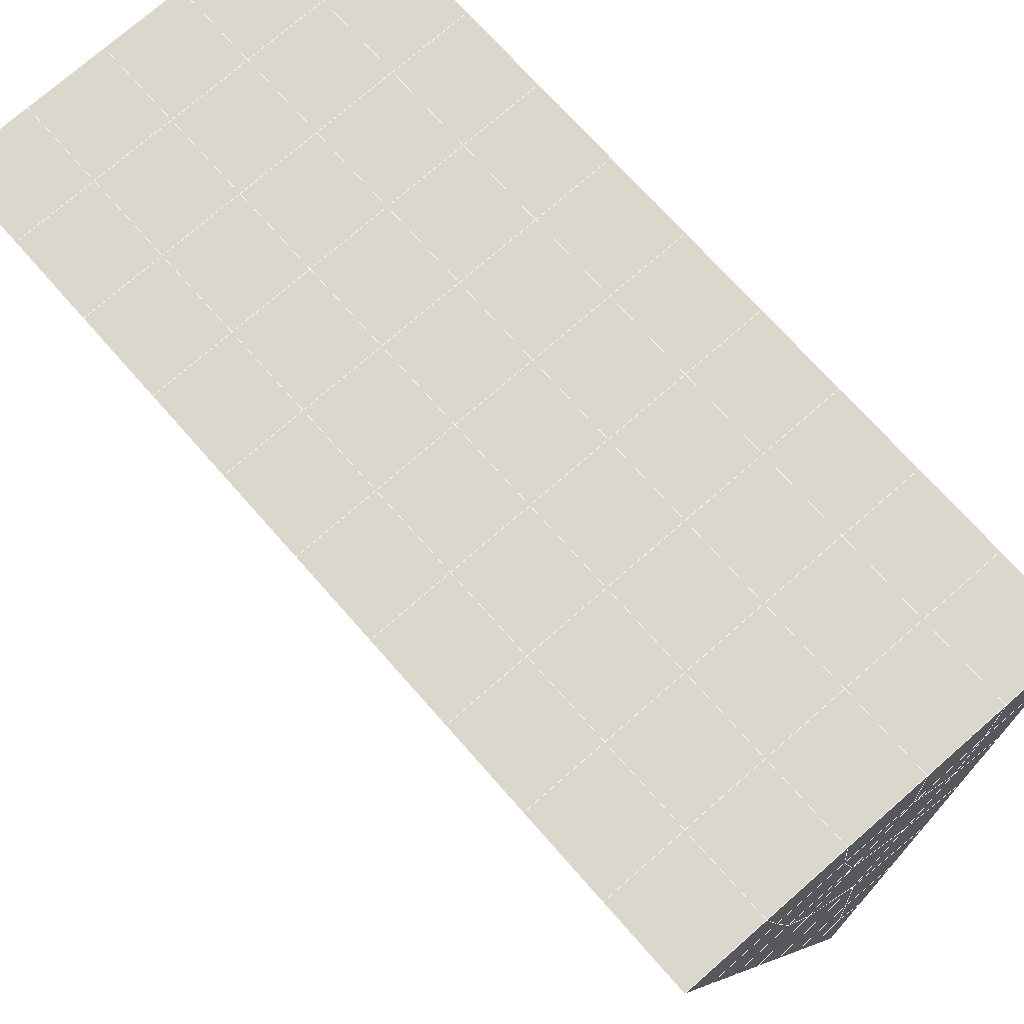
<metadata>
{"format":"obj","ext":"obj","renderer":"f3d","projection":"perspective","resolution":1024,"background":"white","views":[{"elev":75.0,"azim":138.9,"up":"+Y"}]}
</metadata>
<code>
v 49 13.55 20.7
v 51 13.55 20.7
v 50.89 11.61 20.57
v 49.04 11.3 20.54
v 49 13.4 22.9
v 51 13.4 22.9
v 49 13.25 25.09
v 51 13.25 25.09
v 49 13.09 27.29
v 51 13.09 27.29
v 49 12.94 29.48
v 51 12.94 29.48
v 49 12.79 31.68
v 51 12.79 31.68
v 49 12.63 33.87
v 51 12.63 33.87
v 49 12.48 36.06
v 51 12.48 36.06
v 49 12.33 38.26
v 51 12.33 38.26
v 49 12.17 40.45
v 51 12.17 40.45
v 49 12.02 42.65
v 51 12.02 42.65
v 48.58 9.856 42.5
v 50.89 9.692 42.49
v 48.54 7.869 42.36
v 50.12 7.957 42.36
v 49.04 5.66 42.2
v 51.12 6.338 42.25
v 49.84 3.993 42.09
v 51.02 3.976 42.09
v 49.96 2.512 41.98
v 50.69 2.002 41.95
v 49.26 1.935 41.94
v 49.99 0.3302 41.83
v 48.57 1.331 41.9
v 49.29 -0.8072 41.75
v 48.57 1.484 39.71
v 49.29 -0.6536 39.56
v 48.57 1.637 37.51
v 49.29 -0.5004 37.36
v 48.57 1.791 35.32
v 49.29 -0.3469 35.17
v 48.57 1.944 33.12
v 49.29 -0.1935 32.97
v 48.57 2.098 30.93
v 49.29 -0.03976 30.78
v 48.57 2.251 28.73
v 49.29 0.1135 28.58
v 48.57 2.405 26.54
v 49.29 0.267 26.39
v 48.57 2.558 24.34
v 49.29 0.4204 24.2
v 48.57 2.711 22.15
v 49.29 0.5737 22
v 48.57 2.865 19.96
v 49.29 0.7273 19.81
v 50.01 3.237 19.98
v 50 1.349 19.85
v 51.43 2.865 19.96
v 50.71 0.7276 19.81
v 51.43 2.712 22.15
v 50.71 0.574 22
v 51.43 2.558 24.34
v 50.71 0.4203 24.2
v 51.43 2.405 26.54
v 50.71 0.2669 26.39
v 51.43 2.251 28.73
v 50.71 0.1134 28.58
v 51.43 2.098 30.93
v 50.71 -0.04006 30.78
v 51.43 1.944 33.12
v 50.71 -0.1933 32.97
v 51.43 1.791 35.32
v 50.71 -0.3467 35.17
v 51.43 1.637 37.51
v 50.71 -0.5 37.36
v 51.43 1.484 39.71
v 50.71 -0.6537 39.56
v 51.43 1.331 41.9
v 50.71 -0.8073 41.75
v 52.14 3.468 42.05
v 52.14 3.622 39.86
v 52.14 3.775 37.66
v 52.14 3.928 35.47
v 52.14 4.082 33.27
v 52.14 4.235 31.08
v 52.14 4.389 28.88
v 52.14 4.542 26.69
v 52.14 4.696 24.49
v 52.14 4.849 22.3
v 52.14 5.003 20.1
v 50.04 5.863 20.16
v 47.86 5.002 20.1
v 47.86 4.849 22.3
v 47.86 4.696 24.49
v 47.86 4.542 26.69
v 47.86 4.389 28.88
v 47.86 4.235 31.08
v 47.86 4.082 33.27
v 47.86 3.929 35.47
v 47.86 3.775 37.66
v 47.86 3.622 39.86
v 47.86 3.468 42.05
v 48.84 3.771 42.07
v 50 -2.945 41.6
v 50 -2.791 39.41
v 50 -2.638 37.21
v 50 -2.484 35.02
v 50 -2.331 32.82
v 50 -2.178 30.63
v 50 -2.024 28.43
v 50 -1.87 26.24
v 50 -1.717 24.05
v 50 -1.564 21.85
v 50 -1.41 19.66
v 51.49 7.876 20.31
v 52.86 7.14 20.25
v 52.19 9.598 20.43
v 53.57 9.278 20.4
v 52.62 11.58 20.56
v 54.29 11.42 20.55
v 53 13.55 20.7
v 55 13.55 20.7
v 53 13.4 22.9
v 55 13.4 22.9
v 53 13.25 25.09
v 55 13.25 25.09
v 53 13.09 27.29
v 55 13.09 27.29
v 53 12.94 29.48
v 55 12.94 29.48
v 53 12.79 31.68
v 55 12.79 31.68
v 53 12.63 33.87
v 55 12.63 33.87
v 53 12.48 36.06
v 55 12.48 36.07
v 53 12.33 38.26
v 55 12.33 38.26
v 53 12.17 40.45
v 55 12.17 40.45
v 53 12.02 42.65
v 55 12.02 42.65
v 52.76 10.07 42.51
v 54.29 9.881 42.5
v 52.24 8.33 42.39
v 53.57 7.743 42.35
v 52.86 5.606 42.2
v 47.14 5.606 42.2
v 46.43 7.743 42.35
v 45.71 9.881 42.5
v 47 12.02 42.65
v 47 12.17 40.45
v 47 12.33 38.26
v 47 12.48 36.06
v 47 12.63 33.87
v 47 12.79 31.68
v 47 12.94 29.48
v 47 13.09 27.29
v 47 13.25 25.09
v 47 13.4 22.9
v 47 13.55 20.7
v 47.23 11.62 20.57
v 48.83 8.065 20.32
v 50.46 9.54 20.42
v 47.14 7.14 20.25
v 47.14 6.987 22.45
v 47.14 6.833 24.64
v 47.14 6.68 26.84
v 47.14 6.526 29.03
v 47.14 6.373 31.23
v 47.14 6.22 33.42
v 47.14 6.066 35.62
v 47.14 5.913 37.81
v 47.14 5.759 40.01
v 52.86 6.987 22.45
v 52.86 6.834 24.64
v 52.86 6.68 26.84
v 52.86 6.527 29.03
v 52.86 6.373 31.23
v 52.86 6.22 33.42
v 52.86 6.066 35.62
v 52.86 5.913 37.81
v 52.86 5.759 40.01
v 53.57 7.897 40.16
v 53.57 8.05 37.96
v 53.57 8.204 35.77
v 53.57 8.357 33.57
v 53.57 8.511 31.38
v 53.57 8.664 29.18
v 53.57 8.818 26.99
v 53.57 8.971 24.79
v 53.57 9.124 22.6
v 54.29 10.03 40.3
v 54.29 10.19 38.11
v 54.29 10.34 35.91
v 54.29 10.49 33.72
v 54.29 10.65 31.53
v 54.29 10.8 29.33
v 54.29 10.96 27.14
v 54.29 11.11 24.94
v 54.29 11.26 22.75
v 47.79 9.933 20.45
v 46.43 9.278 20.4
v 46.43 9.125 22.6
v 46.43 8.971 24.79
v 46.43 8.817 26.99
v 46.43 8.664 29.18
v 46.43 8.511 31.38
v 46.43 8.357 33.57
v 46.43 8.204 35.77
v 46.43 8.05 37.96
v 46.43 7.897 40.16
v 45.71 11.42 20.55
v 45.71 11.26 22.75
v 45.71 11.11 24.94
v 45.71 10.96 27.14
v 45.71 10.8 29.33
v 45.71 10.65 31.53
v 45.71 10.49 33.72
v 45.71 10.34 35.92
v 45.71 10.19 38.11
v 45.71 10.03 40.3
v 45 13.55 20.7
v 45 13.4 22.9
v 45 13.25 25.09
v 45 13.09 27.29
v 45 12.94 29.48
v 45 12.79 31.68
v 45 12.63 33.87
v 45 12.48 36.06
v 45 12.33 38.26
v 45 12.17 40.45
v 45 12.02 42.65
v 49.96 2.512 41.98
v 49.84 3.993 42.09
v 49.04 5.66 42.2
v 47.14 5.606 42.2
v 47.14 5.759 40.01
v 47.86 3.622 39.86
v 48.57 1.484 39.71
v 49.29 -0.6536 39.56
v 49.29 -0.8072 41.75
v 50 -2.945 41.6
v 50.71 -0.8073 41.75
v 50.71 -0.6537 39.56
v 51.43 1.484 39.71
v 51.43 1.331 41.9
v 52.14 3.468 42.05
v 51.02 3.976 42.09
v 51.12 6.338 42.25
v 48.84 3.771 42.07
v 47.86 3.468 42.05
v 48.57 1.331 41.9
v 49.99 0.3302 41.83
v 50.69 2.002 41.95
v 49.26 1.935 41.94
v 48.57 1.637 37.51
v 47.86 3.775 37.66
v 47.14 5.913 37.81
v 46.43 8.05 37.96
v 46.43 7.897 40.16
v 46.43 7.743 42.35
v 48.54 7.869 42.36
v 52.24 8.33 42.39
v 50.89 9.692 42.49
v 50.12 7.957 42.36
v 52.86 5.606 42.2
v 52.14 3.622 39.86
v 51.43 1.637 37.51
v 50.71 -0.5 37.36
v 50 -2.791 39.41
v 45.71 9.881 42.5
v 45.71 10.03 40.3
v 45.71 10.19 38.11
v 45.71 10.34 35.92
v 46.43 8.204 35.77
v 47.14 6.066 35.62
v 47.86 3.929 35.47
v 52.76 10.07 42.51
v 53.57 7.743 42.35
v 53.57 7.897 40.16
v 52.86 5.759 40.01
v 52.86 5.913 37.81
v 52.14 3.775 37.66
v 52.14 3.928 35.47
v 51.43 1.791 35.32
v 51.43 1.944 33.12
v 50.71 -0.1933 32.97
v 50.71 -0.3467 35.17
v 50 -2.484 35.02
v 50 -2.638 37.21
v 49.29 -0.5004 37.36
v 54.29 9.881 42.5
v 53 12.02 42.65
v 51 12.02 42.65
v 48.58 9.856 42.5
v 55 12.02 42.65
v 55 12.17 40.45
v 55 12.33 38.26
v 55 12.48 36.06
v 54.29 10.34 35.91
v 54.29 10.49 33.72
v 53.57 8.357 33.57
v 53.57 8.511 31.38
v 52.86 6.373 31.23
v 52.86 6.527 29.03
v 52.14 4.389 28.88
v 52.14 4.542 26.69
v 51.43 2.405 26.54
v 51.43 2.558 24.34
v 50.71 0.4203 24.2
v 50.71 0.2669 26.39
v 50 -1.87 26.24
v 50 -2.024 28.43
v 49.29 0.1135 28.58
v 49.29 -0.03976 30.78
v 48.57 2.098 30.93
v 48.57 1.944 33.12
v 47.86 4.082 33.27
v 48.57 1.791 35.32
v 49.29 -0.1935 32.97
v 50 -2.178 30.63
v 50.71 0.1134 28.58
v 51.43 2.251 28.73
v 52.14 4.235 31.08
v 52.86 6.22 33.42
v 53.57 8.204 35.77
v 54.29 10.19 38.11
v 53 12.33 38.26
v 53 12.17 40.45
v 54.29 10.03 40.3
v 53.57 8.05 37.96
v 52.86 6.066 35.62
v 52.14 4.082 33.27
v 51.43 2.098 30.93
v 50.71 -0.04006 30.78
v 50 -2.331 32.82
v 49.29 -0.3469 35.17
v 51 12.17 40.45
v 49 12.02 42.65
v 45 12.02 42.65
v 45 12.17 40.45
v 45 12.33 38.26
v 45 12.48 36.06
v 45.71 10.49 33.72
v 46.43 8.357 33.57
v 47.14 6.22 33.42
v 47 12.17 40.45
v 49 12.17 40.45
v 51 12.33 38.26
v 53 12.48 36.06
v 55 12.63 33.87
v 54.29 10.65 31.53
v 53.57 8.664 29.18
v 52.86 6.68 26.84
v 52.14 4.696 24.49
v 51.43 2.712 22.15
v 50.71 0.574 22
v 50 -1.717 24.05
v 49.29 0.267 26.39
v 48.57 2.251 28.73
v 47.86 4.235 31.08
v 47.14 6.373 31.23
v 47.86 4.389 28.88
v 48.57 2.405 26.54
v 49.29 0.4204 24.19
v 50 -1.564 21.85
v 50.71 0.7276 19.81
v 51.43 2.865 19.95
v 52.14 4.849 22.3
v 52.86 6.834 24.64
v 53.57 8.818 26.99
v 54.29 10.8 29.33
v 55 12.79 31.68
v 53 12.63 33.87
v 51 12.48 36.06
v 49 12.33 38.26
v 47 12.02 42.65
v 50 -1.41 19.66
v 49.29 0.7273 19.81
v 49.29 0.5737 22
v 48.57 2.711 22.15
v 48.57 2.558 24.34
v 47.86 4.696 24.49
v 47.86 4.542 26.69
v 47.14 6.68 26.84
v 47.14 6.526 29.03
v 46.43 8.664 29.18
v 46.43 8.511 31.38
v 50 1.349 19.85
v 50.01 3.237 19.98
v 52.14 5.003 20.1
v 52.86 6.987 22.45
v 53.57 8.971 24.79
v 54.29 10.96 27.14
v 55 12.94 29.48
v 53 12.79 31.68
v 51 12.63 33.87
v 49 12.48 36.06
v 47 12.33 38.26
v 47 12.48 36.06
v 45 12.63 33.87
v 45.71 10.65 31.53
v 48.57 2.865 19.95
v 47.86 4.849 22.3
v 47.14 6.833 24.64
v 46.43 8.817 26.99
v 45.71 10.8 29.33
v 45 12.79 31.68
v 47 12.63 33.87
v 49 12.63 33.87
v 47 12.79 31.68
v 45 12.94 29.48
v 45.71 10.96 27.14
v 46.43 8.971 24.79
v 47.14 6.987 22.45
v 47.86 5.002 20.1
v 50.04 5.863 20.16
v 52.86 7.14 20.25
v 53.57 9.124 22.6
v 54.29 11.11 24.94
v 55 13.09 27.29
v 53 12.94 29.48
v 51 12.79 31.68
v 49 12.79 31.68
v 47 12.94 29.48
v 45 13.09 27.29
v 45.71 11.11 24.94
v 46.43 9.125 22.6
v 47.14 7.14 20.25
v 51.49 7.876 20.31
v 53.57 9.278 20.4
v 54.29 11.26 22.75
v 55 13.25 25.09
v 53 13.09 27.29
v 51 12.94 29.48
v 49 12.94 29.48
v 47 13.09 27.29
v 45 13.25 25.09
v 45.71 11.26 22.75
v 46.43 9.278 20.4
v 48.83 8.065 20.32
v 55 13.55 20.7
v 53 13.55 20.7
v 52.62 11.58 20.56
v 50.89 11.61 20.57
v 50.46 9.54 20.42
v 52.19 9.598 20.43
v 54.29 11.42 20.55
v 55 13.4 22.9
v 53 13.4 22.9
v 53 13.25 25.09
v 51 13.25 25.09
v 49 13.25 25.09
v 47 13.25 25.09
v 45 13.4 22.9
v 45.71 11.42 20.55
v 47.79 9.933 20.45
v 51 13.09 27.29
v 49 13.09 27.29
v 51 13.4 22.9
v 51 13.55 20.7
v 49 13.4 22.9
v 47 13.4 22.9
v 45 13.55 20.7
v 47.23 11.62 20.57
v 49.04 11.3 20.54
v 49 13.55 20.7
v 47 13.55 20.7
f 1 2 3
f 1 3 4
f 5 6 2
f 5 2 1
f 7 8 6
f 7 6 5
f 9 10 8
f 9 8 7
f 11 12 10
f 11 10 9
f 13 14 12
f 13 12 11
f 15 16 14
f 15 14 13
f 17 18 16
f 17 16 15
f 19 20 18
f 19 18 17
f 21 22 20
f 21 20 19
f 23 24 22
f 23 22 21
f 25 26 24
f 25 24 23
f 27 28 26
f 27 26 25
f 29 30 28
f 29 28 27
f 31 32 30
f 31 30 29
f 33 34 32
f 33 32 31
f 35 36 34
f 35 34 33
f 37 38 36
f 37 36 35
f 39 40 38
f 39 38 37
f 41 42 40
f 41 40 39
f 43 44 42
f 43 42 41
f 45 46 44
f 45 44 43
f 47 48 46
f 47 46 45
f 49 50 48
f 49 48 47
f 51 52 50
f 51 50 49
f 53 54 52
f 53 52 51
f 55 56 54
f 55 54 53
f 57 58 56
f 57 56 55
f 59 60 58
f 59 58 57
f 61 62 60
f 61 60 59
f 63 64 62
f 63 62 61
f 65 66 64
f 65 64 63
f 67 68 66
f 67 66 65
f 69 70 68
f 69 68 67
f 71 72 70
f 71 70 69
f 73 74 72
f 73 72 71
f 75 76 74
f 75 74 73
f 77 78 76
f 77 76 75
f 79 80 78
f 79 78 77
f 81 82 80
f 81 80 79
f 34 36 82
f 34 82 81
f 81 83 32
f 81 32 34
f 79 84 83
f 79 83 81
f 77 85 84
f 77 84 79
f 75 86 85
f 75 85 77
f 73 87 86
f 73 86 75
f 71 88 87
f 71 87 73
f 69 89 88
f 69 88 71
f 67 90 89
f 67 89 69
f 65 91 90
f 65 90 67
f 63 92 91
f 63 91 65
f 61 93 92
f 61 92 63
f 59 94 93
f 59 93 61
f 57 95 94
f 57 94 59
f 55 96 95
f 55 95 57
f 53 97 96
f 53 96 55
f 51 98 97
f 51 97 53
f 49 99 98
f 49 98 51
f 47 100 99
f 47 99 49
f 45 101 100
f 45 100 47
f 43 102 101
f 43 101 45
f 41 103 102
f 41 102 43
f 39 104 103
f 39 103 41
f 37 105 104
f 37 104 39
f 35 106 105
f 35 105 37
f 33 31 106
f 33 106 35
f 107 82 36
f 107 36 38
f 108 80 82
f 108 82 107
f 109 78 80
f 109 80 108
f 110 76 78
f 110 78 109
f 111 74 76
f 111 76 110
f 112 72 74
f 112 74 111
f 113 70 72
f 113 72 112
f 114 68 70
f 114 70 113
f 115 66 68
f 115 68 114
f 116 64 66
f 116 66 115
f 117 62 64
f 117 64 116
f 58 60 62
f 58 62 117
f 116 56 58
f 116 58 117
f 115 54 56
f 115 56 116
f 114 52 54
f 114 54 115
f 113 50 52
f 113 52 114
f 112 48 50
f 112 50 113
f 111 46 48
f 111 48 112
f 110 44 46
f 110 46 111
f 109 42 44
f 109 44 110
f 108 40 42
f 108 42 109
f 107 38 40
f 107 40 108
f 118 119 93
f 118 93 94
f 120 121 119
f 120 119 118
f 122 123 121
f 122 121 120
f 124 125 123
f 124 123 122
f 126 127 125
f 126 125 124
f 128 129 127
f 128 127 126
f 130 131 129
f 130 129 128
f 132 133 131
f 132 131 130
f 134 135 133
f 134 133 132
f 136 137 135
f 136 135 134
f 138 139 137
f 138 137 136
f 140 141 139
f 140 139 138
f 142 143 141
f 142 141 140
f 144 145 143
f 144 143 142
f 146 147 145
f 146 145 144
f 148 149 147
f 148 147 146
f 30 150 149
f 30 149 148
f 32 83 150
f 32 150 30
f 29 151 105
f 29 105 106
f 27 152 151
f 27 151 29
f 25 153 152
f 25 152 27
f 23 154 153
f 23 153 25
f 21 155 154
f 21 154 23
f 19 156 155
f 19 155 21
f 17 157 156
f 17 156 19
f 15 158 157
f 15 157 17
f 13 159 158
f 13 158 15
f 11 160 159
f 11 159 13
f 9 161 160
f 9 160 11
f 7 162 161
f 7 161 9
f 5 163 162
f 5 162 7
f 1 164 163
f 1 163 5
f 4 165 164
f 4 164 1
f 94 166 167
f 94 167 118
f 95 168 166
f 95 166 94
f 96 169 168
f 96 168 95
f 97 170 169
f 97 169 96
f 98 171 170
f 98 170 97
f 99 172 171
f 99 171 98
f 100 173 172
f 100 172 99
f 101 174 173
f 101 173 100
f 102 175 174
f 102 174 101
f 103 176 175
f 103 175 102
f 104 177 176
f 104 176 103
f 105 151 177
f 105 177 104
f 178 92 93
f 178 93 119
f 179 91 92
f 179 92 178
f 180 90 91
f 180 91 179
f 181 89 90
f 181 90 180
f 182 88 89
f 182 89 181
f 183 87 88
f 183 88 182
f 184 86 87
f 184 87 183
f 185 85 86
f 185 86 184
f 186 84 85
f 186 85 185
f 150 83 84
f 150 84 186
f 186 187 149
f 186 149 150
f 185 188 187
f 185 187 186
f 184 189 188
f 184 188 185
f 183 190 189
f 183 189 184
f 182 191 190
f 182 190 183
f 181 192 191
f 181 191 182
f 180 193 192
f 180 192 181
f 179 194 193
f 179 193 180
f 178 195 194
f 178 194 179
f 119 121 195
f 119 195 178
f 187 196 147
f 187 147 149
f 188 197 196
f 188 196 187
f 189 198 197
f 189 197 188
f 190 199 198
f 190 198 189
f 191 200 199
f 191 199 190
f 192 201 200
f 192 200 191
f 193 202 201
f 193 201 192
f 194 203 202
f 194 202 193
f 195 204 203
f 195 203 194
f 121 123 204
f 121 204 195
f 196 143 145
f 196 145 147
f 197 141 143
f 197 143 196
f 198 139 141
f 198 141 197
f 199 137 139
f 199 139 198
f 200 135 137
f 200 137 199
f 201 133 135
f 201 135 200
f 202 131 133
f 202 133 201
f 203 129 131
f 203 131 202
f 204 127 129
f 204 129 203
f 123 125 127
f 123 127 204
f 166 205 4
f 166 4 167
f 168 206 205
f 168 205 166
f 169 207 206
f 169 206 168
f 170 208 207
f 170 207 169
f 171 209 208
f 171 208 170
f 172 210 209
f 172 209 171
f 173 211 210
f 173 210 172
f 174 212 211
f 174 211 173
f 175 213 212
f 175 212 174
f 176 214 213
f 176 213 175
f 177 215 214
f 177 214 176
f 151 152 215
f 151 215 177
f 144 24 26
f 144 26 146
f 142 22 24
f 142 24 144
f 140 20 22
f 140 22 142
f 138 18 20
f 138 20 140
f 136 16 18
f 136 18 138
f 134 14 16
f 134 16 136
f 132 12 14
f 132 14 134
f 130 10 12
f 130 12 132
f 128 8 10
f 128 10 130
f 126 6 8
f 126 8 128
f 124 2 6
f 124 6 126
f 122 3 2
f 122 2 124
f 120 167 3
f 120 3 122
f 206 216 165
f 206 165 205
f 207 217 216
f 207 216 206
f 208 218 217
f 208 217 207
f 209 219 218
f 209 218 208
f 210 220 219
f 210 219 209
f 211 221 220
f 211 220 210
f 212 222 221
f 212 221 211
f 213 223 222
f 213 222 212
f 214 224 223
f 214 223 213
f 215 225 224
f 215 224 214
f 152 153 225
f 152 225 215
f 216 226 164
f 216 164 165
f 217 227 226
f 217 226 216
f 218 228 227
f 218 227 217
f 219 229 228
f 219 228 218
f 220 230 229
f 220 229 219
f 221 231 230
f 221 230 220
f 222 232 231
f 222 231 221
f 223 233 232
f 223 232 222
f 224 234 233
f 224 233 223
f 225 235 234
f 225 234 224
f 153 236 235
f 153 235 225
f 227 163 164
f 227 164 226
f 228 162 163
f 228 163 227
f 229 161 162
f 229 162 228
f 230 160 161
f 230 161 229
f 231 159 160
f 231 160 230
f 232 158 159
f 232 159 231
f 233 157 158
f 233 158 232
f 234 156 157
f 234 157 233
f 235 155 156
f 235 156 234
f 236 154 155
f 236 155 235
f 28 30 148
f 28 148 26
f 167 4 3
f 4 205 165
f 120 118 167
f 154 236 153
f 148 146 26
f 31 29 106
l 237 238
l 238 239
l 239 240
l 240 241
l 241 242
l 242 243
l 243 244
l 244 245
l 245 246
l 246 247
l 247 248
l 248 249
l 249 250
l 250 251
l 251 252
l 252 253
l 253 239
l 239 254
l 254 255
l 255 256
l 256 245
l 245 257
l 257 247
l 247 250
l 250 258
l 258 252
l 252 238
l 238 254
l 254 259
l 259 237
l 237 258
l 258 257
l 257 259
l 259 256
l 256 243
l 243 260
l 260 261
l 261 262
l 262 263
l 263 264
l 264 265
l 265 266
l 266 239
l 253 267
l 267 268
l 268 269
l 269 253
l 253 270
l 270 251
l 251 271
l 271 249
l 249 272
l 272 273
l 273 248
l 248 274
l 274 246
l 240 265
l 265 275
l 275 276
l 276 277
l 277 278
l 278 279
l 279 280
l 280 281
l 281 261
l 261 242
l 242 255
l 255 240
l 268 282
l 282 267
l 267 283
l 283 284
l 284 285
l 285 286
l 286 287
l 287 288
l 288 289
l 289 290
l 290 291
l 291 292
l 292 293
l 293 294
l 294 295
l 295 244
l 244 274
l 274 294
l 294 273
l 273 292
l 292 289
l 289 272
l 272 287
l 287 271
l 271 285
l 285 270
l 270 283
l 283 296
l 296 282
l 282 297
l 297 298
l 298 268
l 268 299
l 299 266
l 266 269
l 300 301
l 301 302
l 302 303
l 303 304
l 304 305
l 305 306
l 306 307
l 307 308
l 308 309
l 309 310
l 310 311
l 311 312
l 312 313
l 313 314
l 314 315
l 315 316
l 316 317
l 317 318
l 318 319
l 319 320
l 320 321
l 321 322
l 322 281
l 281 323
l 323 321
l 321 324
l 324 319
l 319 325
l 325 317
l 317 326
l 326 315
l 315 312
l 312 327
l 327 310
l 310 328
l 328 308
l 308 329
l 329 306
l 306 330
l 330 304
l 304 331
l 331 302
l 302 332
l 332 333
l 333 297
l 297 300
l 300 296
l 296 334
l 334 331
l 331 335
l 335 330
l 330 336
l 336 329
l 329 337
l 337 328
l 328 338
l 338 327
l 327 326
l 326 339
l 339 325
l 325 340
l 340 324
l 324 341
l 341 323
l 323 260
l 260 295
l 295 341
l 341 293
l 293 340
l 340 291
l 291 339
l 339 338
l 338 290
l 290 337
l 337 288
l 288 336
l 336 286
l 286 335
l 335 284
l 284 334
l 334 301
l 301 333
l 333 342
l 342 298
l 298 343
l 343 299
l 299 275
l 275 344
l 344 345
l 345 346
l 346 347
l 347 278
l 278 348
l 348 349
l 349 350
l 350 280
l 280 262
l 262 241
l 241 264
l 264 276
l 276 345
l 345 351
l 351 352
l 352 342
l 342 353
l 353 332
l 332 354
l 354 303
l 303 355
l 355 305
l 305 356
l 356 307
l 307 357
l 357 309
l 309 358
l 358 311
l 311 359
l 359 313
l 313 360
l 360 361
l 361 314
l 314 362
l 362 316
l 316 363
l 363 318
l 318 364
l 364 320
l 320 365
l 365 322
l 322 350
l 350 366
l 366 365
l 365 367
l 367 364
l 364 368
l 368 363
l 363 369
l 369 362
l 362 370
l 370 361
l 361 371
l 371 372
l 372 360
l 360 373
l 373 359
l 359 374
l 374 358
l 358 375
l 375 357
l 357 376
l 376 356
l 356 377
l 377 355
l 355 378
l 378 354
l 354 379
l 379 353
l 353 380
l 380 352
l 352 343
l 343 381
l 381 275
l 382 383
l 383 384
l 384 385
l 385 386
l 386 387
l 387 388
l 388 389
l 389 390
l 390 391
l 391 392
l 392 366
l 366 390
l 390 367
l 367 388
l 388 368
l 368 386
l 386 369
l 369 384
l 384 370
l 370 382
l 382 371
l 371 393
l 393 394
l 394 372
l 372 395
l 395 373
l 373 396
l 396 374
l 374 397
l 397 375
l 375 398
l 398 376
l 376 399
l 399 377
l 377 400
l 400 378
l 378 401
l 401 379
l 379 402
l 402 380
l 380 403
l 403 404
l 404 347
l 347 405
l 405 348
l 348 406
l 406 392
l 392 349
l 349 279
l 279 263
l 263 277
l 277 346
l 346 403
l 403 351
l 351 381
l 381 344
l 393 383
l 383 407
l 407 385
l 385 408
l 408 387
l 387 409
l 409 389
l 389 410
l 410 391
l 391 411
l 411 406
l 406 412
l 412 405
l 405 413
l 413 404
l 404 402
l 402 414
l 414 413
l 413 415
l 415 412
l 412 416
l 416 411
l 411 417
l 417 410
l 410 418
l 418 409
l 409 419
l 419 408
l 408 420
l 420 407
l 407 394
l 394 421
l 421 395
l 395 422
l 422 396
l 396 423
l 423 397
l 397 424
l 424 398
l 398 425
l 425 399
l 399 426
l 426 400
l 400 427
l 427 401
l 401 414
l 414 428
l 428 415
l 415 429
l 429 416
l 416 430
l 430 417
l 417 431
l 431 418
l 418 432
l 432 419
l 419 433
l 433 420
l 420 421
l 421 434
l 434 422
l 422 435
l 435 423
l 423 436
l 436 424
l 424 437
l 437 425
l 425 438
l 438 426
l 426 439
l 439 427
l 427 428
l 428 440
l 440 429
l 429 441
l 441 430
l 430 442
l 442 431
l 431 443
l 443 432
l 432 444
l 444 433
l 433 445
l 445 421
l 446 447
l 447 448
l 448 449
l 449 450
l 450 451
l 451 448
l 448 452
l 452 446
l 446 453
l 453 454
l 454 455
l 455 456
l 456 457
l 457 458
l 458 442
l 442 459
l 459 443
l 443 460
l 460 444
l 444 461
l 461 445
l 445 450
l 450 434
l 434 451
l 451 435
l 435 452
l 452 436
l 436 453
l 453 437
l 437 455
l 455 438
l 438 462
l 462 463
l 463 440
l 440 439
l 439 462
l 462 456
l 456 464
l 464 454
l 454 447
l 447 465
l 465 464
l 464 466
l 466 457
l 457 463
l 463 441
l 441 458
l 458 467
l 467 459
l 459 468
l 468 460
l 460 469
l 469 461
l 461 470
l 470 471
l 471 465
l 465 449
l 449 470
l 470 469
l 469 472
l 472 467
l 467 466
l 466 471
l 471 472
l 472 468
l 470 450

</code>
